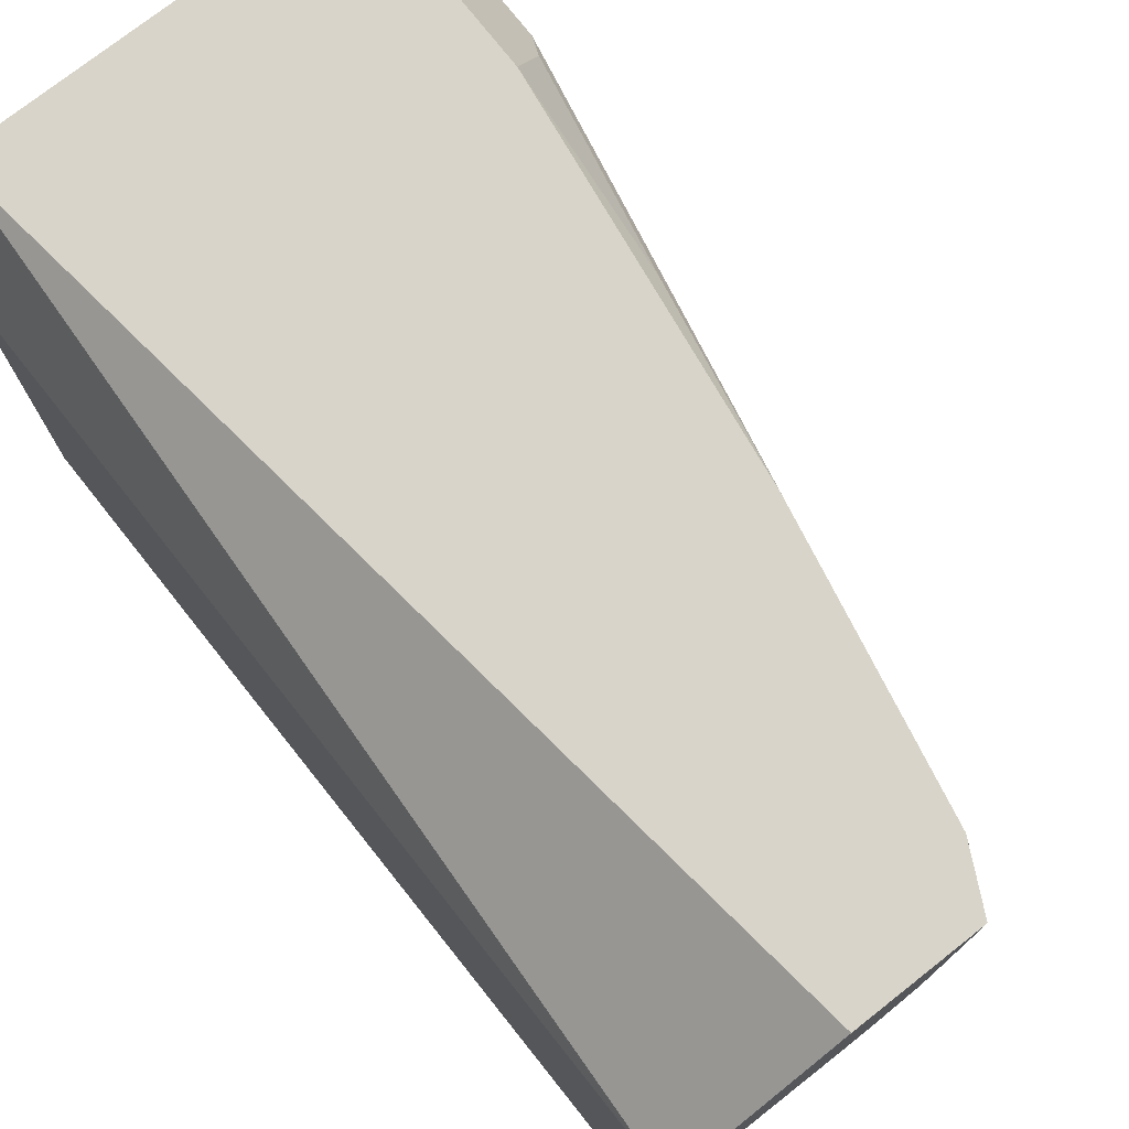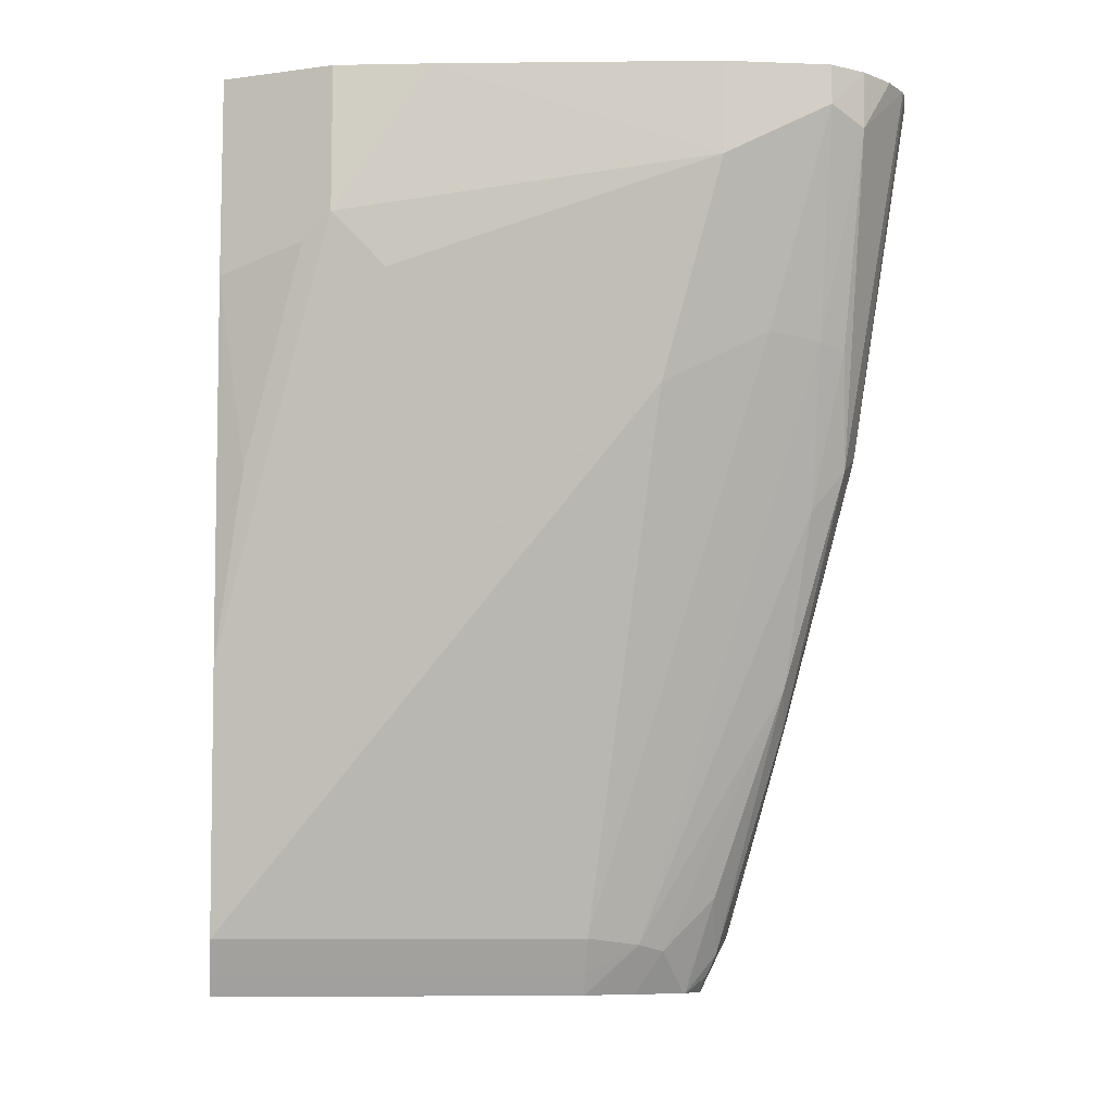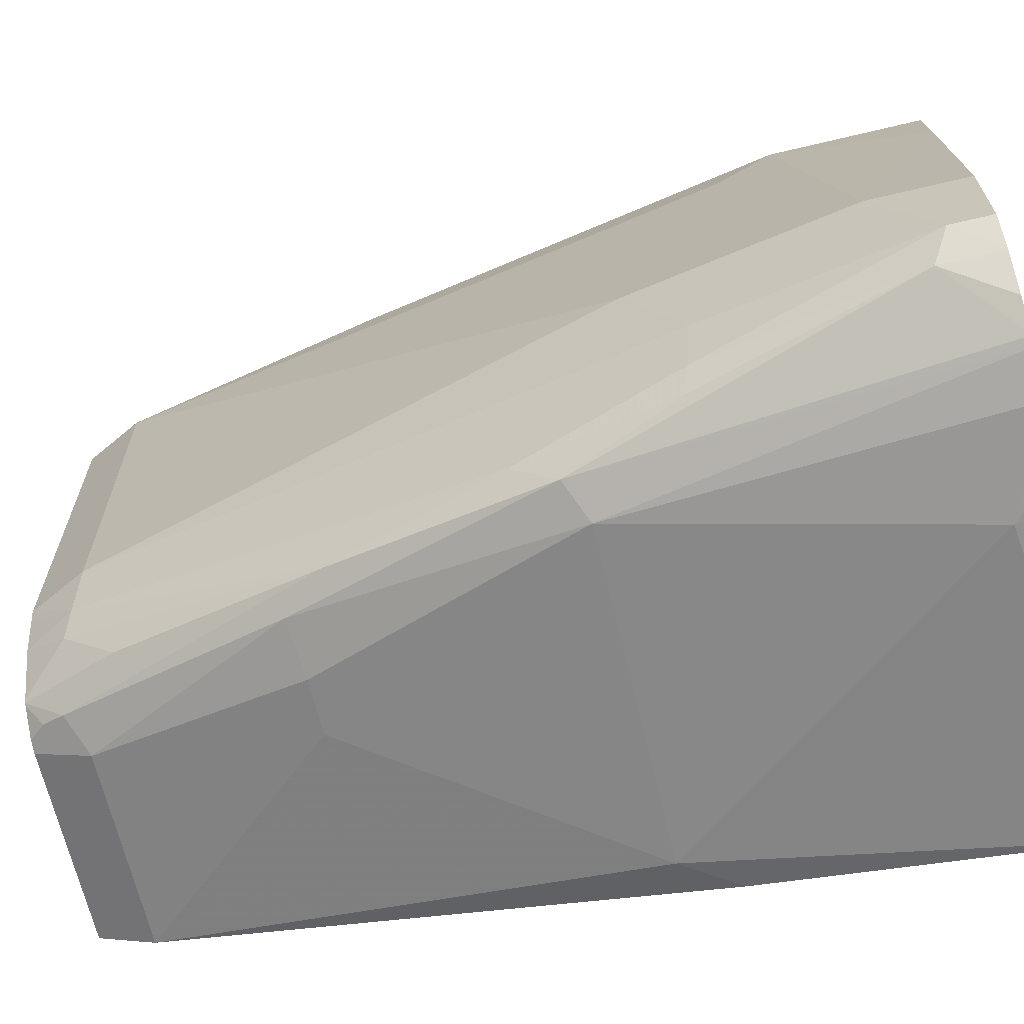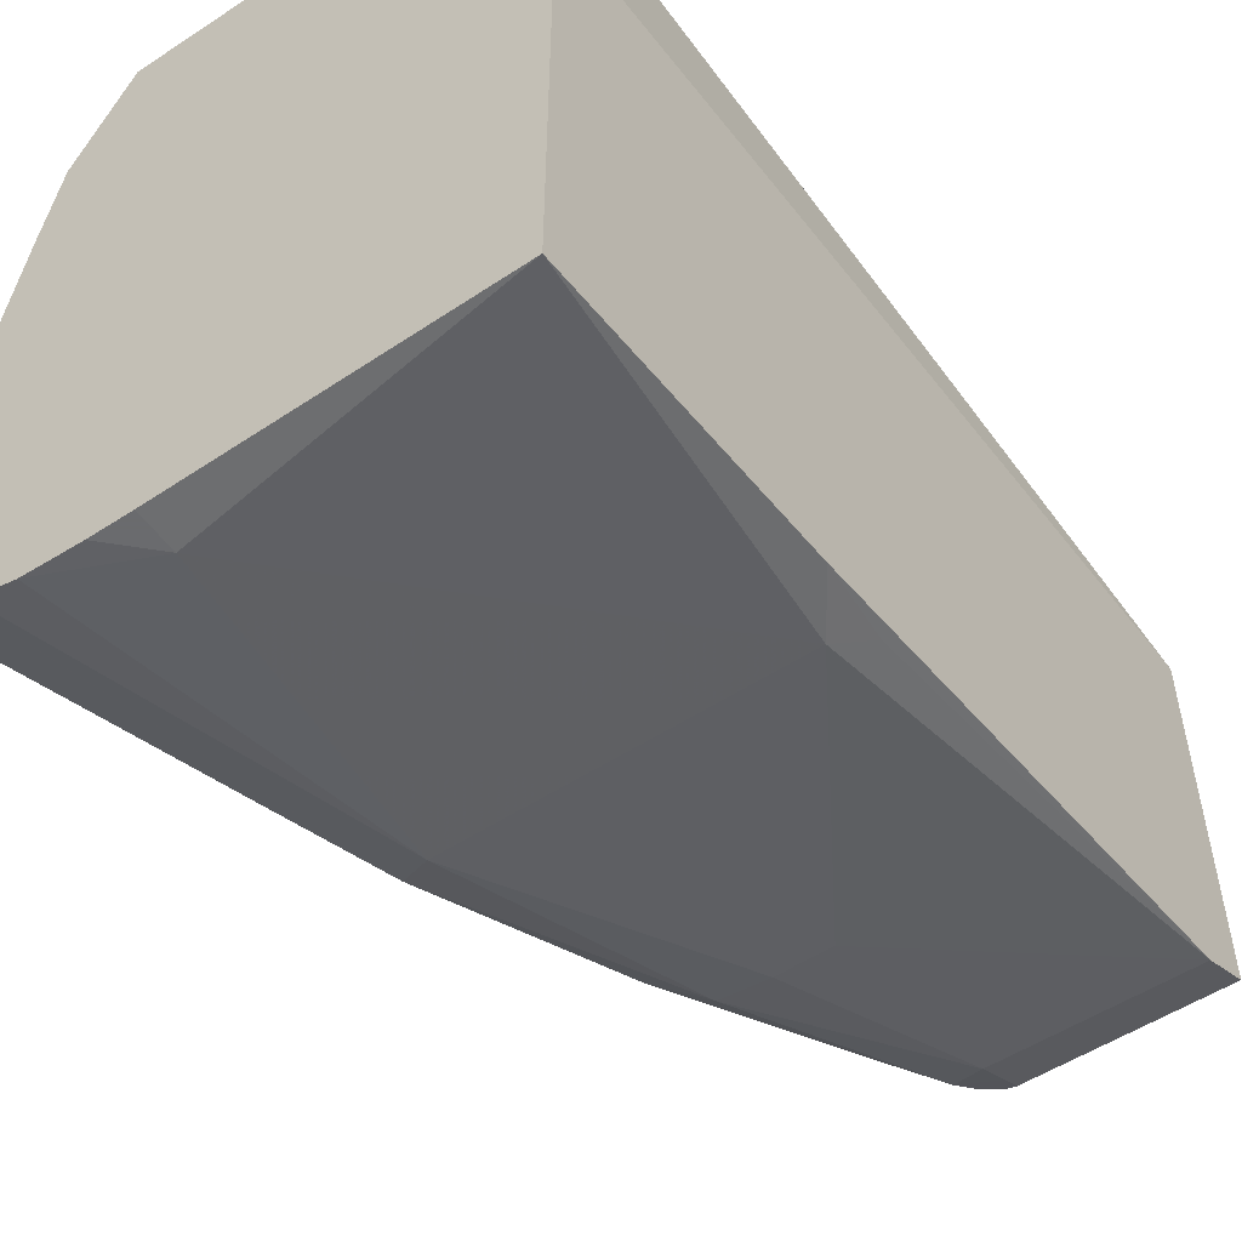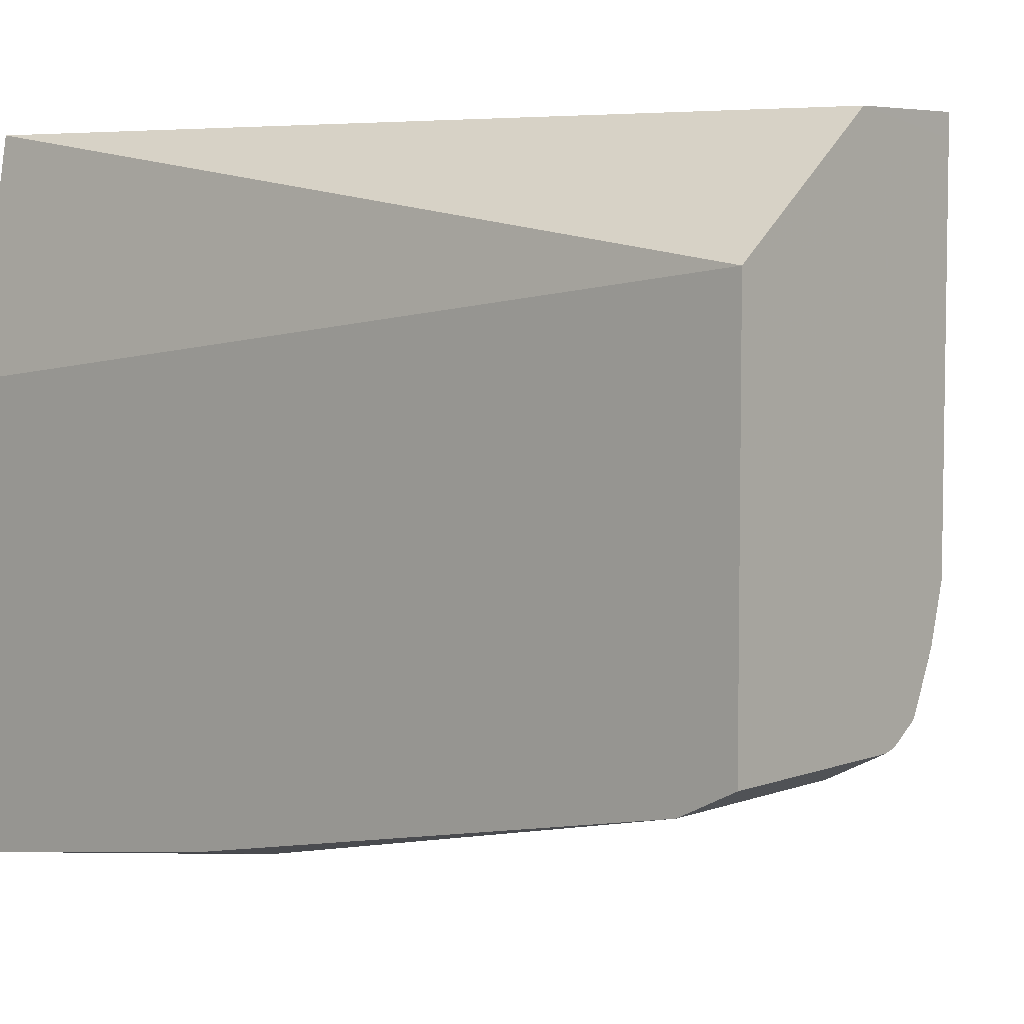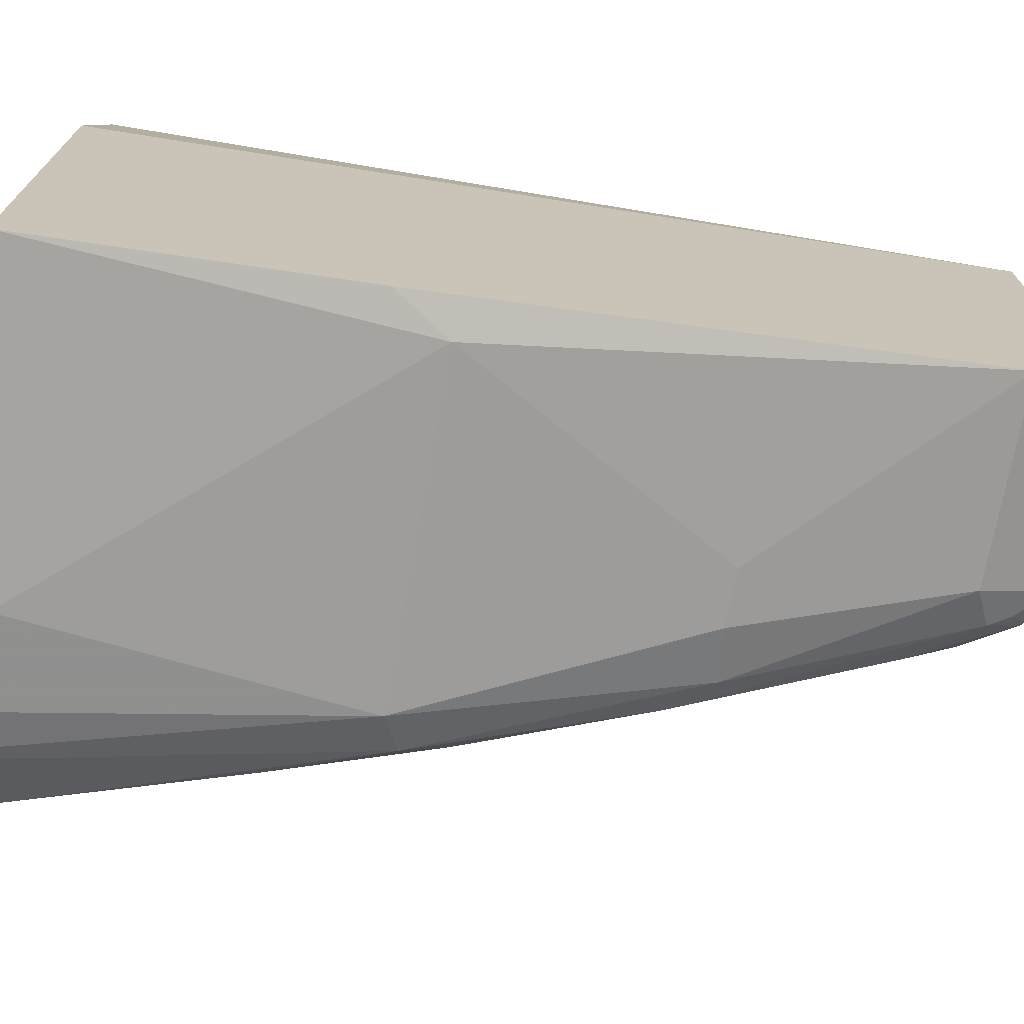
<metadata>
{"format":"obj","ext":"obj","renderer":"f3d","projection":"perspective","resolution":1024,"background":"white","views":[{"elev":75.5,"azim":141.9,"up":"+Y"},{"elev":-8.2,"azim":-96.2,"up":"+Z"},{"elev":-66.8,"azim":-76.6,"up":"+Y"},{"elev":-53.3,"azim":34.9,"up":"+Y"},{"elev":5.6,"azim":131.4,"up":"+Y"},{"elev":-72.0,"azim":79.6,"up":"+Y"}]}
</metadata>
<code>
v -0.1866 -0.08123 -0.2446
v -0.1284 -0.127 -0.2446
v -0.1873 -0.08123 -0.2446
v -0.1431 -0.08123 0.09595
v -0.1284 -0.273 -0.2446
v -0.1284 -0.169 0.09595
v -0.2325 -0.08925 -0.2446
v -0.2325 -0.08123 -0.2446
v -0.2839 -0.08123 0.09595
v -0.1284 -0.2744 -0.2419
v -0.2027 -0.273 -0.2446
v -0.1284 -0.3419 0.09595
v -0.2325 -0.223 -0.2446
v -0.2365 -0.223 -0.2365
v -0.2365 -0.08123 -0.2365
v -0.2956 -0.1045 0.09595
v -0.2839 -0.08123 0.02043
v -0.1284 -0.2771 -0.2365
v -0.2027 -0.2771 -0.2365
v -0.2074 -0.2719 -0.2446
v -0.2433 -0.3447 0.09595
v -0.2433 -0.3447 0.08108
v -0.1419 -0.3244 -0.04058
v -0.1284 -0.3244 -0.02028
v -0.2313 -0.2277 -0.2446
v -0.2382 -0.2433 -0.2255
v -0.2433 -0.223 -0.223
v -0.2433 -0.08123 -0.223
v -0.2906 -0.09461 0.04054
v -0.3041 -0.1217 0.04054
v -0.3023 -0.1181 0.09595
v -0.2839 -0.08123 0.02026
v -0.299 -0.1115 0.0304
v -0.1284 -0.2838 -0.223
v -0.2163 -0.2771 -0.2298
v -0.2129 -0.2737 -0.2382
v -0.2027 -0.2838 -0.223
v -0.2171 -0.2652 -0.2446
v -0.2582 -0.3447 0.09595
v -0.279 -0.3434 0.09595
v -0.2636 -0.3244 -0.04058
v -0.2027 -0.3041 -0.1419
v -0.1318 -0.3193 -0.05072
v -0.2272 -0.2433 -0.2446
v -0.2331 -0.2534 -0.2281
v -0.2568 -0.2973 -0.1284
v -0.2788 -0.3041 -0.06339
v -0.299 -0.3041 -0.00254
v -0.3041 -0.2838 -5.86e-06
v -0.2585 -0.2129 -0.1723
v -0.3041 -0.2433 -0.02028
v -0.2636 -0.1014 -0.1419
v -0.2838 -0.1014 -0.04058
v -0.2636 -0.08123 -0.1216
v -0.3244 -0.2636 0.06081
v -0.3097 -0.1568 0.09595
v -0.3041 -0.1217 0.09595
v -0.2788 -0.09123 -0.05072
v -0.3041 -0.1419 0.02026
v -0.2331 -0.2737 -0.2078
v -0.2178 -0.2646 -0.2446
v -0.2433 -0.299 -0.1444
v -0.223 -0.3041 -0.1419
v -0.2946 -0.3393 0.09595
v -0.2771 -0.3176 -0.04732
v -0.2184 -0.2636 -0.2446
v -0.294 -0.3142 -0.005074
v -0.3176 -0.3176 0.07431
v -0.3244 -0.3041 0.08108
v -0.2838 -0.1217 -0.06085
v -0.3244 -0.2636 0.09595
v -0.2977 -0.338 0.09595
v -0.2973 -0.3379 0.09458
v -0.2987 -0.3372 0.09595
v -0.3075 -0.3303 0.09595
v -0.3169 -0.319 0.09595
v -0.3177 -0.318 0.09595
v -0.3244 -0.3041 0.09595
f 30 56 57
f 30 57 31
f 30 33 58
f 30 58 53
f 30 53 70
f 30 70 59
f 30 59 55
f 34 63 37
f 32 54 58
f 34 42 63
f 35 60 61
f 35 61 38
f 35 38 36
f 35 37 62
f 28 51 52
f 32 58 33
f 28 50 51
f 26 46 47
f 28 52 53
f 23 63 42
f 23 42 34
f 23 34 43
f 23 43 24
f 24 43 34
f 25 44 26
f 26 44 45
f 26 45 46
f 35 62 46
f 26 47 48
f 26 48 49
f 26 49 27
f 27 50 28
f 27 49 51
f 27 51 50
f 28 53 54
f 35 46 60
f 46 62 65
f 40 64 41
f 55 78 71
f 55 71 56
f 55 59 70
f 60 66 61
f 64 72 73
f 64 73 65
f 65 73 72
f 65 72 68
f 65 68 67
f 68 72 74
f 68 74 75
f 68 75 76
f 68 76 77
f 68 77 69
f 69 77 78
f 55 69 78
f 53 58 54
f 52 70 53
f 51 70 52
f 41 64 65
f 41 65 62
f 41 62 63
f 44 66 45
f 45 66 60
f 45 60 46
f 23 41 63
f 37 63 62
f 46 65 47
f 47 67 48
f 48 67 68
f 48 68 69
f 48 69 49
f 49 69 55
f 49 55 51
f 51 55 70
f 47 65 67
f 22 41 23
f 30 55 56
f 22 39 40
f 2 4 6
f 2 6 12
f 2 12 24
f 2 24 34
f 2 34 18
f 2 18 10
f 2 10 5
f 3 7 8
f 4 9 16
f 4 16 31
f 4 31 57
f 4 57 56
f 4 56 71
f 4 71 78
f 4 78 77
f 1 4 2
f 1 9 4
f 1 17 9
f 1 32 17
f 1 2 5
f 1 5 11
f 1 11 20
f 1 20 38
f 1 38 61
f 1 61 66
f 1 66 44
f 4 77 76
f 22 40 41
f 1 13 7
f 1 7 3
f 1 3 8
f 1 8 15
f 1 15 28
f 1 28 54
f 1 54 32
f 1 25 13
f 4 76 75
f 1 44 25
f 4 74 72
f 14 26 27
f 14 27 28
f 14 28 15
f 16 29 30
f 16 30 31
f 16 17 29
f 17 32 33
f 13 26 14
f 17 33 30
f 18 34 37
f 18 37 19
f 19 35 36
f 19 37 35
f 20 36 38
f 21 39 22
f 4 75 74
f 17 30 29
f 13 25 26
f 19 36 20
f 12 22 23
f 12 23 24
f 4 64 40
f 4 72 64
f 4 39 21
f 4 21 12
f 4 12 6
f 5 10 11
f 7 13 8
f 4 40 39
f 8 13 14
f 9 17 16
f 10 18 19
f 10 19 11
f 11 19 20
f 12 21 22
f 8 14 15

</code>
